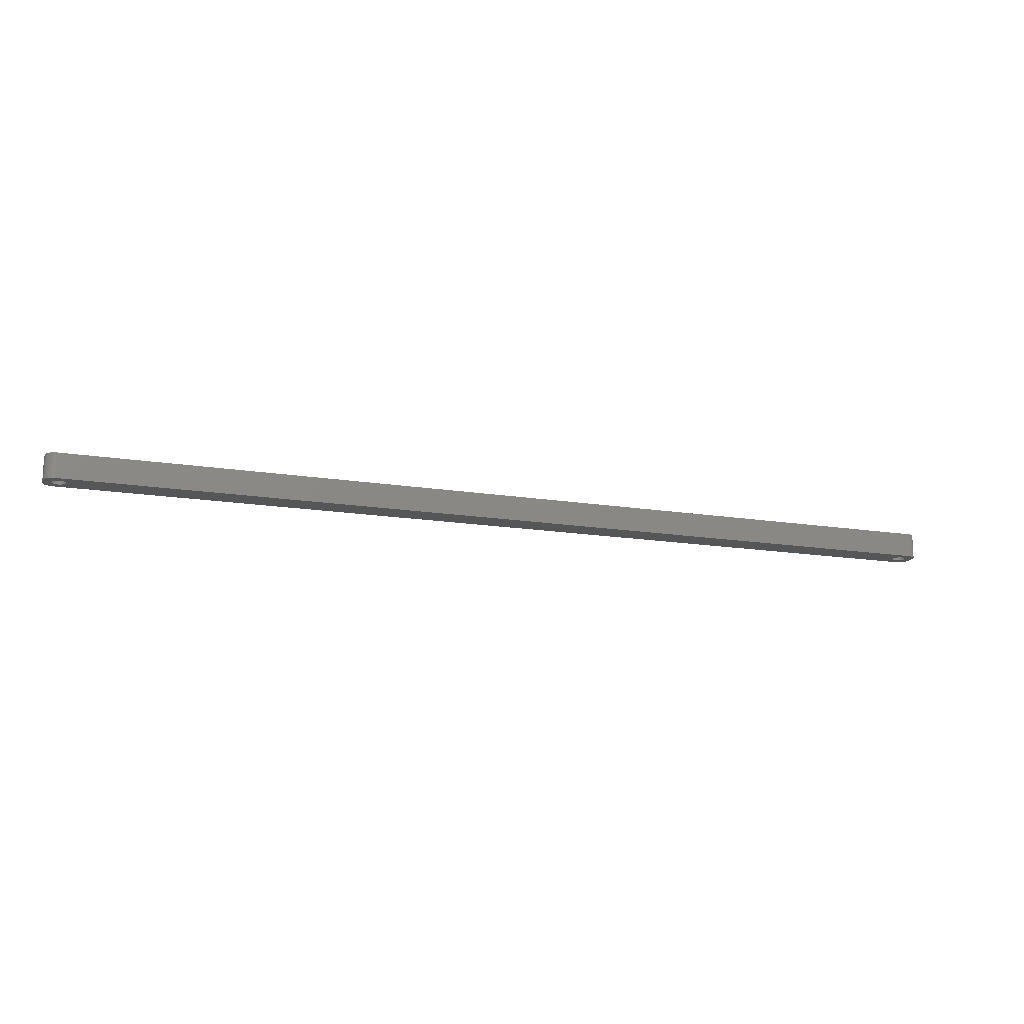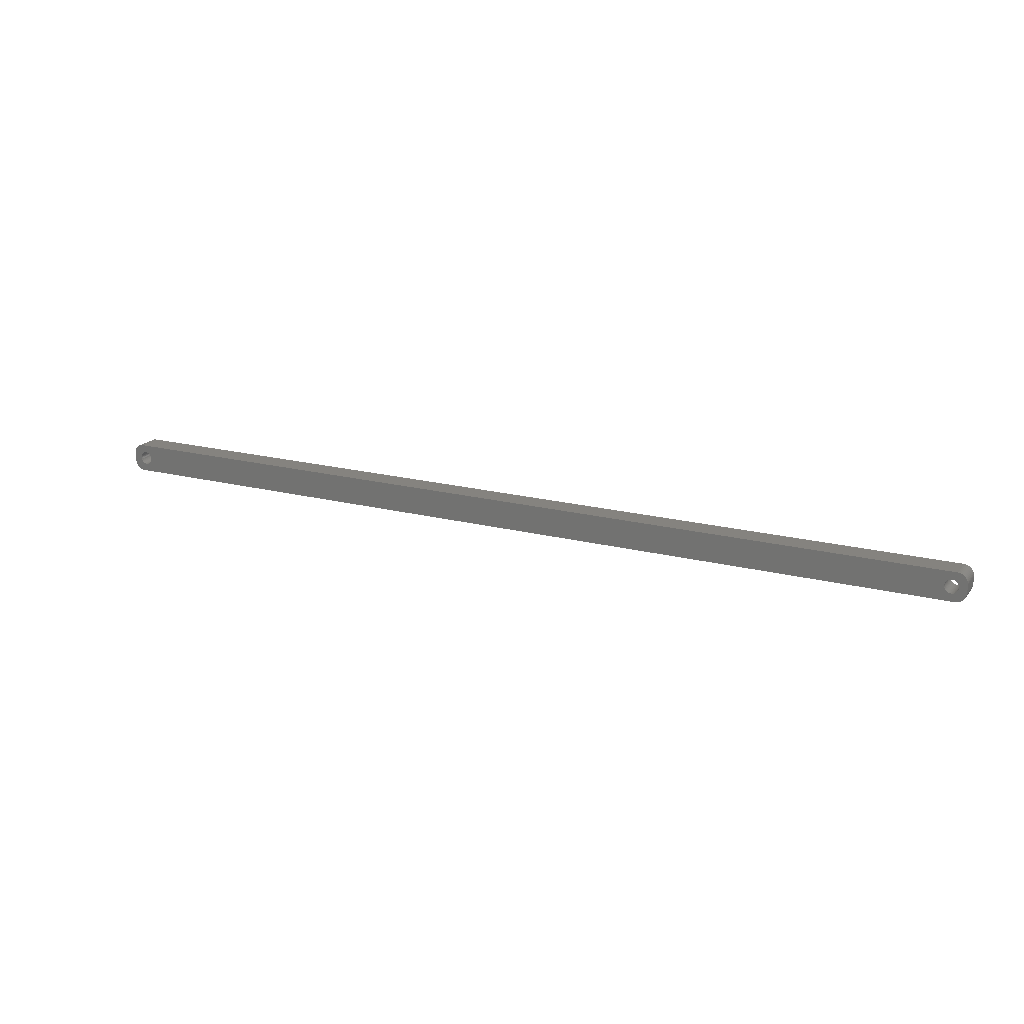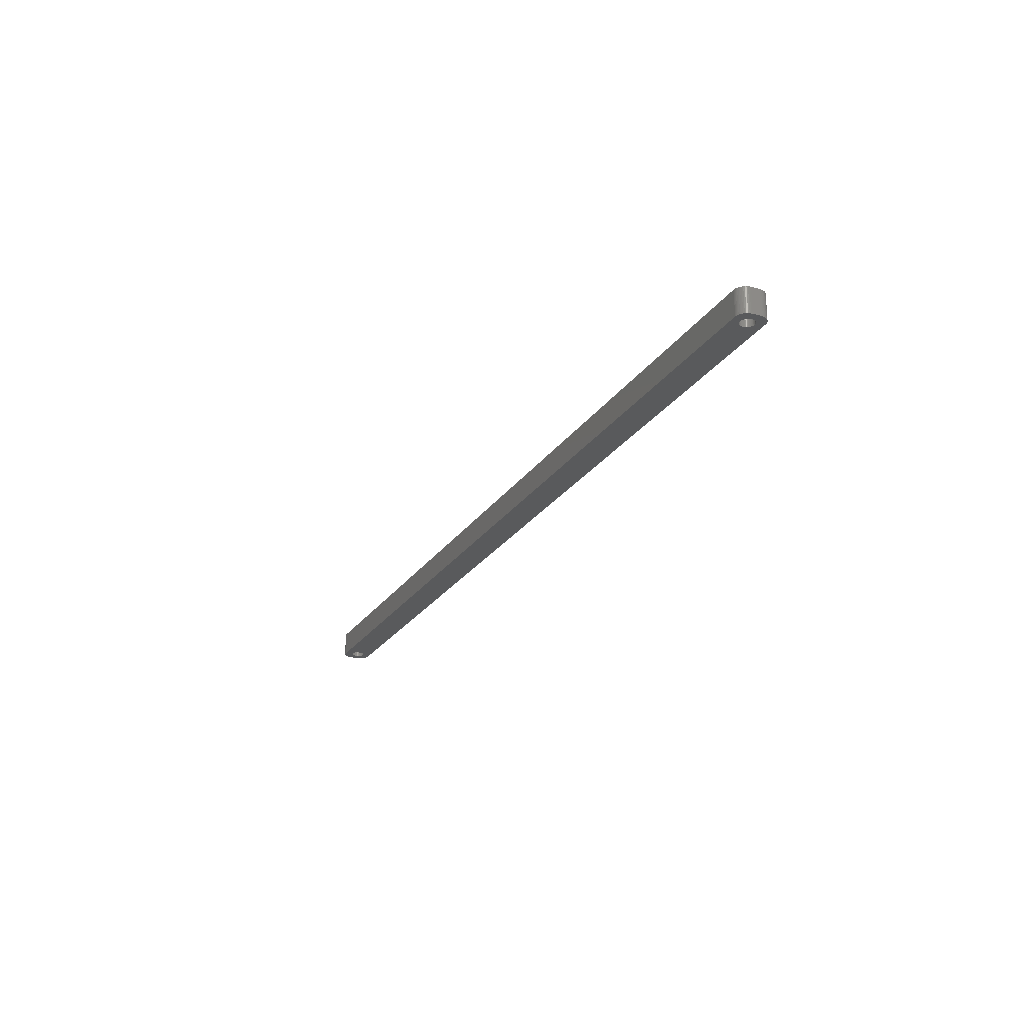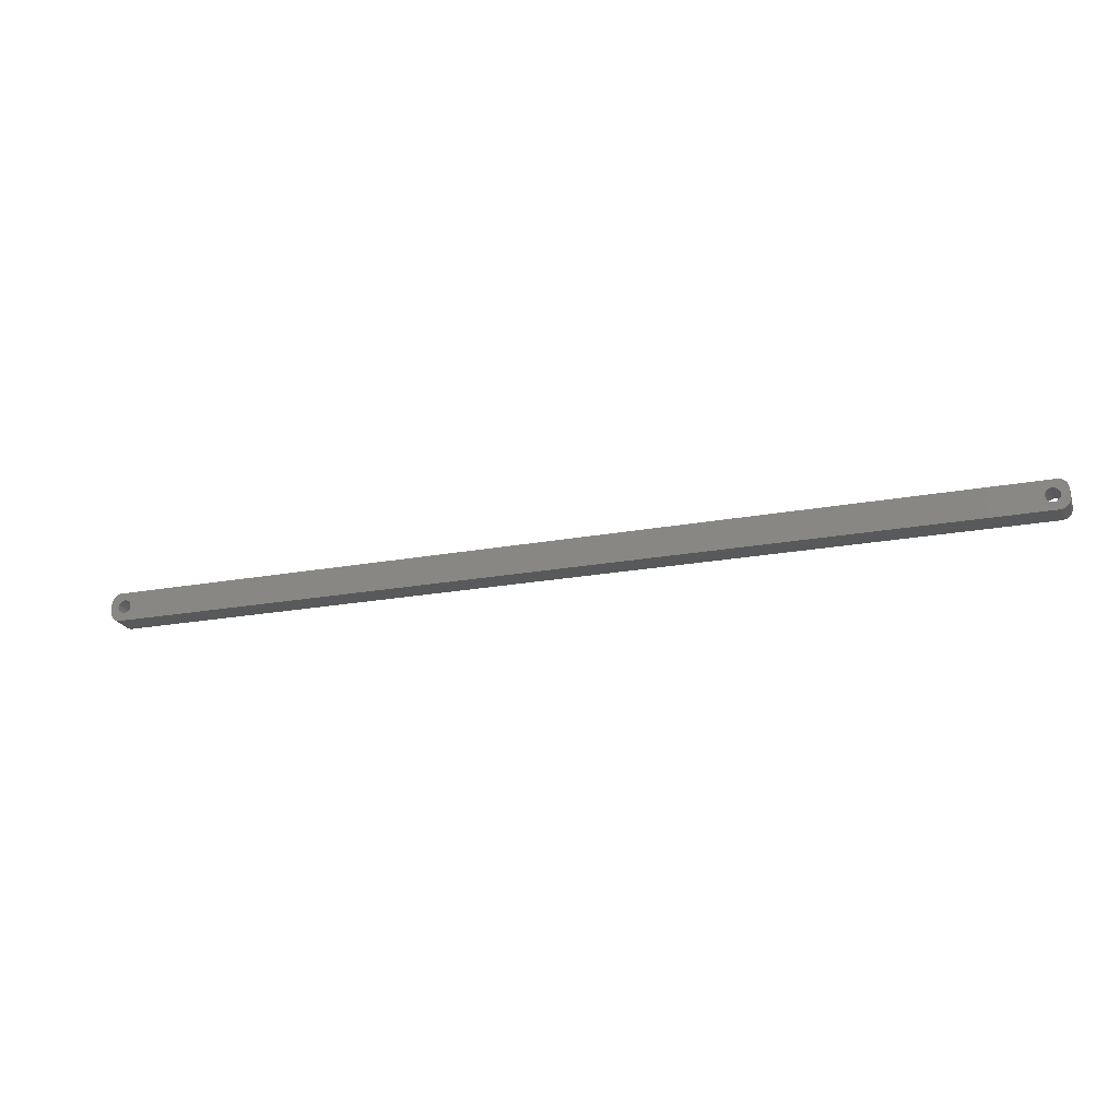
<metadata>
{"format":"stl","ext":"stl","renderer":"f3d","projection":"perspective","resolution":1024,"background":"white","views":[{"elev":-15.5,"azim":-19.2,"up":"+Z"},{"elev":18.8,"azim":26.2,"up":"+Y"},{"elev":-23.6,"azim":65.1,"up":"+Z"},{"elev":-21.8,"azim":17.9,"up":"+Y"}]}
</metadata>
<code>
# stl→obj: 304 verts, 612 faces
v -214.5 1.196 0
v -214.7 1.566 12
v -214.7 1.566 0
v -214.5 1.196 12
v -214.9 1.91 12
v -214.9 1.91 0
v -216.5 3.091 0
v -216.1 2.941 12
v -216.5 3.091 12
v -216.1 2.941 0
v -218.9 2.941 0
v -218.5 3.091 12
v -218.9 2.941 12
v -218.5 3.091 0
v -220.5 1.196 12
v -220.3 1.566 0
v -220.3 1.566 12
v -220.5 1.196 0
v -214.4 -0.8082 0
v -214.3 -0.4073 12
v -214.3 -0.4073 0
v -214.4 -0.8082 12
v -217.3 3.244 0
v -216.9 3.192 12
v -217.3 3.244 12
v -216.9 3.192 0
v -215.8 2.744 0
v -215.4 2.504 12
v -215.8 2.744 12
v -215.4 2.504 0
v -220.7 0.4073 12
v -220.6 0.8082 0
v -220.6 0.8082 12
v -220.7 0.4073 0
v -220.1 1.91 12
v -219.9 2.225 0
v -219.9 2.225 12
v -220.1 1.91 0
v -219.2 2.744 0
v -219.2 2.744 12
v -218.1 3.192 0
v -217.7 3.244 12
v -218.1 3.192 12
v -217.7 3.244 0
v -214.2 0 0
v -214.3 0.4073 12
v -214.3 0.4073 0
v -214.2 0 12
v -214.5 -1.196 0
v -214.5 -1.196 12
v -215.4 -2.504 0
v -215.8 -2.744 12
v -215.4 -2.504 12
v -215.8 -2.744 0
v -214.4 0.8082 0
v -214.4 0.8082 12
v -215.1 2.225 12
v -215.1 2.225 0
v -220.8 0 12
v -220.8 0 0
v -219.6 2.504 0
v -219.6 2.504 12
v -217.3 -3.244 0
v -217.7 -3.244 12
v -217.3 -3.244 12
v -217.7 -3.244 0
v -220.5 -1.196 12
v -220.6 -0.8082 0
v -220.6 -0.8082 12
v -220.5 -1.196 0
v -220.3 -1.566 12
v -220.3 -1.566 0
v -216.9 -3.192 0
v -216.9 -3.192 12
v -215.1 -2.225 0
v -214.9 -1.91 12
v -214.9 -1.91 0
v -215.1 -2.225 12
v -216.5 -3.091 0
v -216.5 -3.091 12
v -216.1 -2.941 12
v -216.1 -2.941 0
v -214.7 -1.566 0
v -214.7 -1.566 12
v -219.2 -2.744 0
v -219.6 -2.504 12
v -219.2 -2.744 12
v -219.6 -2.504 0
v -218.1 -3.192 0
v -218.5 -3.091 12
v -218.1 -3.192 12
v -218.5 -3.091 0
v -219.9 -2.225 12
v -220.1 -1.91 0
v -220.1 -1.91 12
v -219.9 -2.225 0
v -220.7 -0.4073 0
v -220.7 -0.4073 12
v -218.9 -2.941 0
v -218.9 -2.941 12
v 219.2 2.744 0
v 219.6 2.504 12
v 219.2 2.744 12
v 219.6 2.504 0
v 220.6 -0.8082 0
v 220.7 -0.4073 12
v 220.7 -0.4073 0
v 220.6 -0.8082 12
v 216.9 -3.192 0
v 216.5 -3.091 12
v 216.9 -3.192 12
v 216.5 -3.091 0
v 215.8 2.744 0
v 216.1 2.941 12
v 215.8 2.744 12
v 216.1 2.941 0
v 214.4 0.8082 12
v 214.5 1.196 0
v 214.5 1.196 12
v 214.4 0.8082 0
v 220.5 1.196 0
v 220.3 1.566 12
v 220.3 1.566 0
v 220.5 1.196 12
v 220.1 1.91 12
v 220.1 1.91 0
v 218.5 3.091 0
v 218.9 2.941 12
v 218.5 3.091 12
v 218.9 2.941 0
v 218.1 3.192 0
v 218.1 3.192 12
v 214.3 -0.4073 12
v 214.2 0 0
v 214.2 0 12
v 214.3 -0.4073 0
v 214.7 1.566 12
v 214.9 1.91 0
v 214.9 1.91 12
v 214.7 1.566 0
v 215.4 2.504 0
v 215.4 2.504 12
v 216.5 3.091 0
v 216.9 3.192 12
v 216.5 3.091 12
v 216.9 3.192 0
v 220.8 0 0
v 220.7 0.4073 12
v 220.7 0.4073 0
v 220.8 0 12
v 220.1 -1.91 0
v 220.3 -1.566 12
v 220.3 -1.566 0
v 220.1 -1.91 12
v 220.5 -1.196 0
v 220.5 -1.196 12
v 219.2 -2.744 0
v 218.9 -2.941 12
v 219.2 -2.744 12
v 218.9 -2.941 0
v 219.6 -2.504 0
v 219.6 -2.504 12
v 217.3 -3.244 0
v 217.3 -3.244 12
v 215.8 -2.744 0
v 215.4 -2.504 12
v 215.8 -2.744 12
v 215.4 -2.504 0
v 214.9 -1.91 12
v 214.7 -1.566 0
v 214.7 -1.566 12
v 214.9 -1.91 0
v 220.6 0.8082 0
v 220.6 0.8082 12
v 219.9 2.225 12
v 219.9 2.225 0
v 217.3 3.244 0
v 217.7 3.244 12
v 217.3 3.244 12
v 217.7 3.244 0
v 214.3 0.4073 12
v 214.3 0.4073 0
v 215.1 2.225 0
v 215.1 2.225 12
v 218.1 -3.192 0
v 217.7 -3.244 12
v 218.1 -3.192 12
v 217.7 -3.244 0
v 218.5 -3.091 0
v 218.5 -3.091 12
v 219.9 -2.225 0
v 219.9 -2.225 12
v 216.1 -2.941 0
v 216.1 -2.941 12
v 214.5 -1.196 0
v 214.5 -1.196 12
v 214.4 -0.8082 12
v 214.4 -0.8082 0
v 215.1 -2.225 12
v 215.1 -2.225 0
v -224.5 -2 0
v -224.5 2 12
v -224.5 2 0
v -224.5 -2 12
v -224.5 -2.627 0
v -224.5 -2.627 12
v 219.8 6.99 0
v -219.8 6.99 12
v 219.8 6.99 12
v -219.8 6.99 0
v -219.8 -6.99 0
v 219.8 -6.99 12
v -219.8 -6.99 12
v 219.8 -6.99 0
v 221.6 -6.524 0
v 222.2 -6.222 12
v 221.6 -6.524 12
v 222.2 -6.222 0
v -224.5 2.627 12
v -224.5 2.627 0
v 224.5 2 12
v 224.5 2.627 12
v 224.5 -2 12
v 224.3 3.243 12
v 224.1 3.841 12
v 223.9 4.409 12
v 223.5 4.939 12
v 224.5 -2.627 12
v 223.1 5.423 12
v 222.7 5.853 12
v 224.3 -3.243 12
v 222.2 6.222 12
v 224.1 -3.841 12
v 221.6 6.524 12
v 221 6.755 12
v 223.9 -4.409 12
v 223.5 -4.939 12
v 220.4 6.911 12
v -220.4 6.911 12
v -221 6.755 12
v -221.6 6.524 12
v -222.2 6.222 12
v -222.7 5.853 12
v -223.1 5.423 12
v -223.5 4.939 12
v 223.1 -5.423 12
v 222.7 -5.853 12
v 221 -6.755 12
v 220.4 -6.911 12
v -220.4 -6.911 12
v -221.6 -6.524 12
v -222.7 -5.853 12
v -223.5 -4.939 12
v -224.1 -3.841 12
v -221 -6.755 12
v -223.9 4.409 12
v -224.1 3.841 12
v -224.3 3.243 12
v -222.2 -6.222 12
v -223.1 -5.423 12
v -223.9 -4.409 12
v -224.3 -3.243 12
v 224.1 -3.841 0
v 223.9 -4.409 0
v -221.6 -6.524 0
v -221 -6.755 0
v -223.1 -5.423 0
v -222.7 -5.853 0
v 224.5 2 0
v 224.5 -2 0
v 224.3 -3.243 0
v 223.9 4.409 0
v 224.1 3.841 0
v 224.3 3.243 0
v 223.1 5.423 0
v 222.7 5.853 0
v 221.6 6.524 0
v 221 6.755 0
v 220.4 6.911 0
v -221.6 6.524 0
v -222.2 6.222 0
v -220.4 6.911 0
v -221 6.755 0
v -223.5 4.939 0
v -223.1 5.423 0
v 224.5 -2.627 0
v 223.5 -4.939 0
v 224.5 2.627 0
v 223.1 -5.423 0
v 222.7 -5.853 0
v 221 -6.755 0
v 223.5 4.939 0
v 220.4 -6.911 0
v -220.4 -6.911 0
v -222.2 -6.222 0
v -223.5 -4.939 0
v 222.2 6.222 0
v -222.7 5.853 0
v -224.1 3.841 0
v -223.9 -4.409 0
v -224.1 -3.841 0
v -224.3 -3.243 0
v -223.9 4.409 0
v -224.3 3.243 0
f 1 2 3
f 2 1 4
f 3 5 6
f 5 3 2
f 7 8 9
f 8 7 10
f 11 12 13
f 12 11 14
f 15 16 17
f 16 15 18
f 19 20 21
f 20 19 22
f 23 24 25
f 24 23 26
f 27 28 29
f 28 27 30
f 31 32 33
f 32 31 34
f 35 36 37
f 36 35 38
f 39 13 40
f 13 39 11
f 41 42 43
f 42 41 44
f 45 46 47
f 46 45 48
f 49 22 19
f 22 49 50
f 51 52 53
f 52 51 54
f 55 4 1
f 4 55 56
f 30 57 28
f 57 30 58
f 6 57 58
f 57 6 5
f 44 25 42
f 25 44 23
f 26 9 24
f 9 26 7
f 10 29 8
f 29 10 27
f 59 34 31
f 34 59 60
f 33 18 15
f 18 33 32
f 17 38 35
f 38 17 16
f 14 43 12
f 43 14 41
f 61 40 62
f 40 61 39
f 36 62 37
f 62 36 61
f 21 48 45
f 48 21 20
f 63 64 65
f 64 63 66
f 67 68 69
f 68 67 70
f 71 70 67
f 70 71 72
f 73 65 74
f 65 73 63
f 75 76 77
f 76 75 78
f 47 56 55
f 56 47 46
f 79 74 80
f 74 79 73
f 54 81 52
f 81 54 82
f 82 80 81
f 80 82 79
f 75 53 78
f 53 75 51
f 83 50 49
f 50 83 84
f 77 84 83
f 84 77 76
f 85 86 87
f 86 85 88
f 89 90 91
f 90 89 92
f 93 94 95
f 94 93 96
f 88 93 86
f 93 88 96
f 69 97 98
f 97 69 68
f 98 60 59
f 60 98 97
f 99 87 100
f 87 99 85
f 66 91 64
f 91 66 89
f 95 72 71
f 72 95 94
f 92 100 90
f 100 92 99
f 101 102 103
f 102 101 104
f 105 106 107
f 106 105 108
f 109 110 111
f 110 109 112
f 113 114 115
f 114 113 116
f 117 118 119
f 118 117 120
f 121 122 123
f 122 121 124
f 123 125 126
f 125 123 122
f 127 128 129
f 128 127 130
f 131 129 132
f 129 131 127
f 133 134 135
f 134 133 136
f 137 138 139
f 138 137 140
f 141 115 142
f 115 141 113
f 143 144 145
f 144 143 146
f 147 148 149
f 148 147 150
f 151 152 153
f 152 151 154
f 155 108 105
f 108 155 156
f 157 158 159
f 158 157 160
f 161 159 162
f 159 161 157
f 163 111 164
f 111 163 109
f 165 166 167
f 166 165 168
f 169 170 171
f 170 169 172
f 173 124 121
f 124 173 174
f 126 175 176
f 175 126 125
f 104 175 102
f 175 104 176
f 177 178 179
f 178 177 180
f 130 103 128
f 103 130 101
f 181 120 117
f 120 181 182
f 135 182 181
f 182 135 134
f 119 140 137
f 140 119 118
f 116 145 114
f 145 116 143
f 146 179 144
f 179 146 177
f 183 142 184
f 142 183 141
f 139 183 184
f 183 139 138
f 107 150 147
f 150 107 106
f 185 186 187
f 186 185 188
f 189 187 190
f 187 189 185
f 160 190 158
f 190 160 189
f 191 162 192
f 162 191 161
f 188 164 186
f 164 188 163
f 193 167 194
f 167 193 165
f 171 195 196
f 195 171 170
f 197 136 133
f 136 197 198
f 199 172 169
f 172 199 200
f 168 199 166
f 199 168 200
f 149 174 173
f 174 149 148
f 180 132 178
f 132 180 131
f 153 156 155
f 156 153 152
f 191 154 151
f 154 191 192
f 112 194 110
f 194 112 193
f 196 198 197
f 198 196 195
f 201 202 203
f 202 201 204
f 205 204 201
f 204 205 206
f 207 208 209
f 208 207 210
f 211 212 213
f 212 211 214
f 215 216 217
f 216 215 218
f 203 219 220
f 219 203 202
f 124 221 222
f 221 150 223
f 122 222 224
f 106 223 150
f 122 224 225
f 108 223 106
f 125 225 226
f 156 223 108
f 125 226 227
f 223 156 228
f 175 227 229
f 152 228 156
f 175 229 230
f 228 152 231
f 102 230 232
f 231 152 233
f 102 232 234
f 154 233 152
f 103 234 235
f 233 154 236
f 236 154 237
f 221 148 150
f 221 174 148
f 221 124 174
f 103 235 238
f 222 122 124
f 225 125 122
f 227 175 125
f 128 238 209
f 230 102 175
f 234 103 102
f 238 128 103
f 209 129 128
f 209 132 129
f 209 178 132
f 209 179 178
f 209 144 179
f 209 145 144
f 209 114 145
f 209 115 114
f 209 142 115
f 209 184 142
f 181 48 135
f 46 181 117
f 56 117 119
f 4 119 137
f 2 137 139
f 5 139 184
f 57 184 209
f 181 46 48
f 117 56 46
f 119 4 56
f 137 2 4
f 139 5 2
f 184 57 5
f 208 57 209
f 57 208 28
f 28 208 29
f 29 208 8
f 8 208 9
f 9 208 24
f 24 208 25
f 25 208 42
f 208 43 42
f 208 12 43
f 208 13 12
f 239 13 208
f 13 239 40
f 240 40 239
f 241 40 240
f 40 241 62
f 242 62 241
f 243 62 242
f 62 243 37
f 244 37 243
f 245 37 244
f 37 245 35
f 192 237 154
f 237 192 246
f 246 192 247
f 162 247 192
f 247 162 216
f 216 162 217
f 159 217 162
f 217 159 248
f 248 159 249
f 158 249 159
f 249 158 212
f 190 212 158
f 187 212 190
f 186 212 187
f 164 212 186
f 111 212 164
f 110 212 111
f 194 212 110
f 167 212 194
f 166 212 167
f 199 212 166
f 48 133 135
f 20 133 48
f 133 20 197
f 22 197 20
f 197 22 196
f 50 196 22
f 196 50 171
f 84 171 50
f 171 84 169
f 76 169 84
f 169 76 199
f 78 199 76
f 199 78 212
f 213 78 53
f 213 53 52
f 213 52 81
f 213 81 80
f 213 80 74
f 213 74 65
f 213 65 64
f 78 213 212
f 91 213 64
f 90 213 91
f 100 213 90
f 250 100 87
f 251 87 86
f 252 86 93
f 253 93 95
f 254 95 71
f 100 250 213
f 206 71 67
f 204 67 69
f 204 69 98
f 204 98 59
f 87 255 250
f 256 35 245
f 257 35 256
f 204 59 202
f 35 257 17
f 67 204 206
f 258 17 257
f 87 251 255
f 219 17 258
f 86 259 251
f 17 219 15
f 86 252 259
f 202 15 219
f 93 260 252
f 15 202 33
f 93 253 260
f 33 202 31
f 95 261 253
f 31 202 59
f 95 254 261
f 71 262 254
f 71 206 262
f 236 263 233
f 263 236 264
f 265 255 251
f 255 265 266
f 267 252 260
f 252 267 268
f 223 269 221
f 269 223 270
f 233 271 231
f 271 233 263
f 225 272 226
f 272 225 273
f 224 273 225
f 273 224 274
f 275 230 229
f 230 275 276
f 277 235 234
f 235 277 278
f 278 238 235
f 238 278 279
f 279 209 238
f 209 279 207
f 280 242 241
f 242 280 281
f 282 240 239
f 240 282 283
f 284 244 285
f 244 284 245
f 155 270 286
f 270 147 269
f 153 286 271
f 149 269 147
f 153 271 263
f 173 269 149
f 151 263 264
f 121 269 173
f 151 264 287
f 269 121 288
f 191 287 289
f 123 288 121
f 191 289 290
f 288 123 274
f 161 290 218
f 274 123 273
f 161 218 215
f 126 273 123
f 157 215 291
f 273 126 272
f 272 126 292
f 270 107 147
f 270 105 107
f 270 155 105
f 157 291 293
f 286 153 155
f 263 151 153
f 287 191 151
f 160 293 214
f 290 161 191
f 215 157 161
f 293 160 157
f 214 189 160
f 214 185 189
f 214 188 185
f 214 163 188
f 214 109 163
f 214 112 109
f 214 193 112
f 214 165 193
f 214 168 165
f 214 200 168
f 136 45 134
f 21 136 198
f 19 198 195
f 49 195 170
f 83 170 172
f 77 172 200
f 75 200 214
f 136 21 45
f 198 19 21
f 195 49 19
f 170 83 49
f 172 77 83
f 200 75 77
f 211 75 214
f 75 211 51
f 51 211 54
f 54 211 82
f 82 211 79
f 79 211 73
f 73 211 63
f 63 211 66
f 211 89 66
f 211 92 89
f 211 99 92
f 294 99 211
f 99 294 85
f 266 85 294
f 265 85 266
f 85 265 88
f 295 88 265
f 268 88 295
f 88 268 96
f 267 96 268
f 296 96 267
f 96 296 94
f 176 292 126
f 292 176 275
f 275 176 276
f 104 276 176
f 276 104 297
f 297 104 277
f 101 277 104
f 277 101 278
f 278 101 279
f 130 279 101
f 279 130 207
f 127 207 130
f 131 207 127
f 180 207 131
f 177 207 180
f 146 207 177
f 143 207 146
f 116 207 143
f 113 207 116
f 141 207 113
f 183 207 141
f 45 182 134
f 47 182 45
f 182 47 120
f 55 120 47
f 120 55 118
f 1 118 55
f 118 1 140
f 3 140 1
f 140 3 138
f 6 138 3
f 138 6 183
f 58 183 6
f 183 58 207
f 210 58 30
f 210 30 27
f 210 27 10
f 210 10 7
f 210 7 26
f 210 26 23
f 210 23 44
f 58 210 207
f 41 210 44
f 14 210 41
f 11 210 14
f 282 11 39
f 280 39 61
f 298 61 36
f 284 36 38
f 299 38 16
f 11 282 210
f 220 16 18
f 203 18 32
f 203 32 34
f 203 34 60
f 39 283 282
f 300 94 296
f 301 94 300
f 203 60 201
f 94 301 72
f 18 203 220
f 302 72 301
f 39 280 283
f 205 72 302
f 61 281 280
f 72 205 70
f 61 298 281
f 201 70 205
f 36 285 298
f 70 201 68
f 36 284 285
f 68 201 97
f 38 303 284
f 97 201 60
f 38 299 303
f 16 304 299
f 16 220 304
f 301 262 302
f 262 301 254
f 267 253 296
f 253 267 260
f 300 254 301
f 254 300 261
f 266 250 255
f 250 266 294
f 268 259 252
f 259 268 295
f 228 270 223
f 270 228 286
f 237 264 236
f 264 237 287
f 218 247 216
f 247 218 290
f 246 287 237
f 287 246 289
f 291 217 248
f 217 291 215
f 214 249 212
f 249 214 293
f 227 275 229
f 275 227 292
f 226 292 227
f 292 226 272
f 276 232 230
f 232 276 297
f 297 234 232
f 234 297 277
f 210 239 208
f 239 210 282
f 304 257 299
f 257 304 258
f 302 206 205
f 206 302 262
f 296 261 300
f 261 296 253
f 294 213 250
f 213 294 211
f 295 251 259
f 251 295 265
f 231 286 228
f 286 231 271
f 290 246 247
f 246 290 289
f 293 248 249
f 248 293 291
f 298 244 243
f 244 298 285
f 283 241 240
f 241 283 280
f 303 245 284
f 245 303 256
f 220 258 304
f 258 220 219
f 222 274 224
f 274 222 288
f 221 288 222
f 288 221 269
f 281 243 242
f 243 281 298
f 299 256 303
f 256 299 257

</code>
